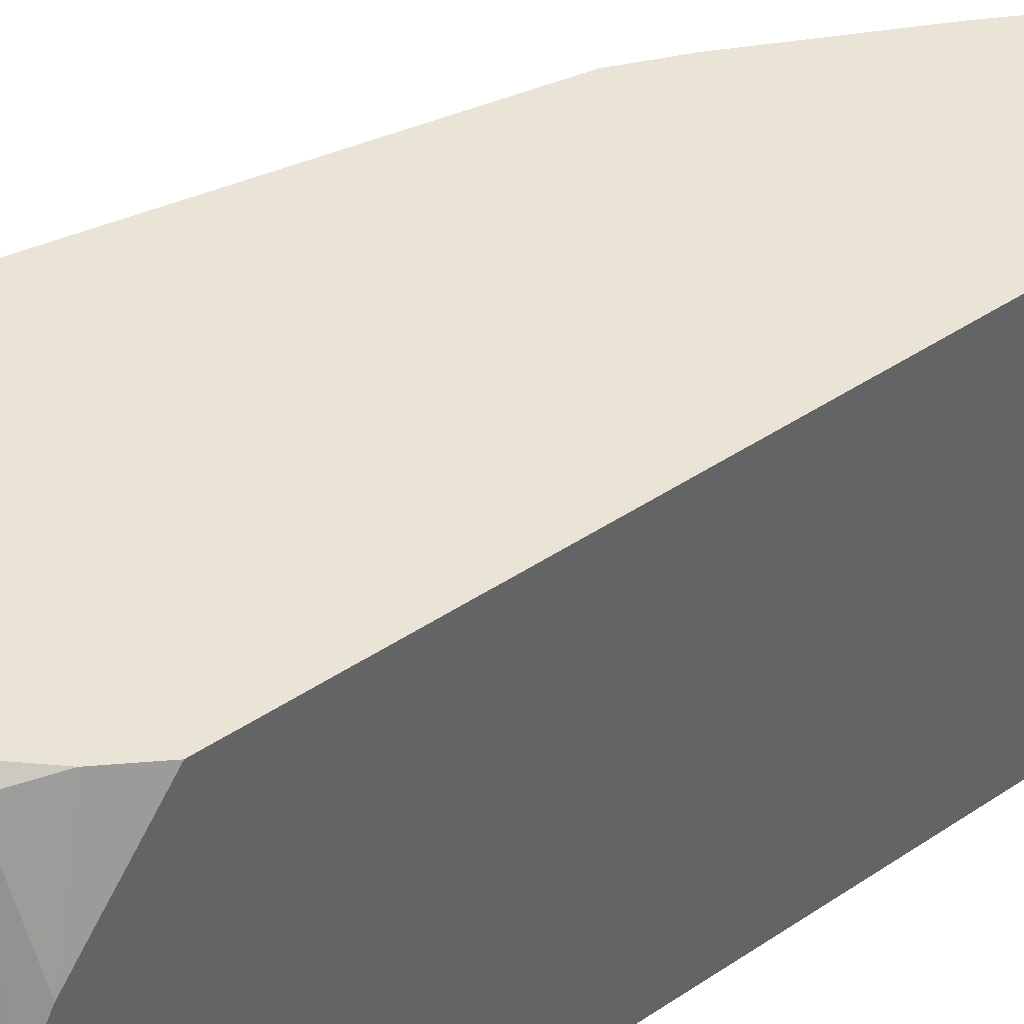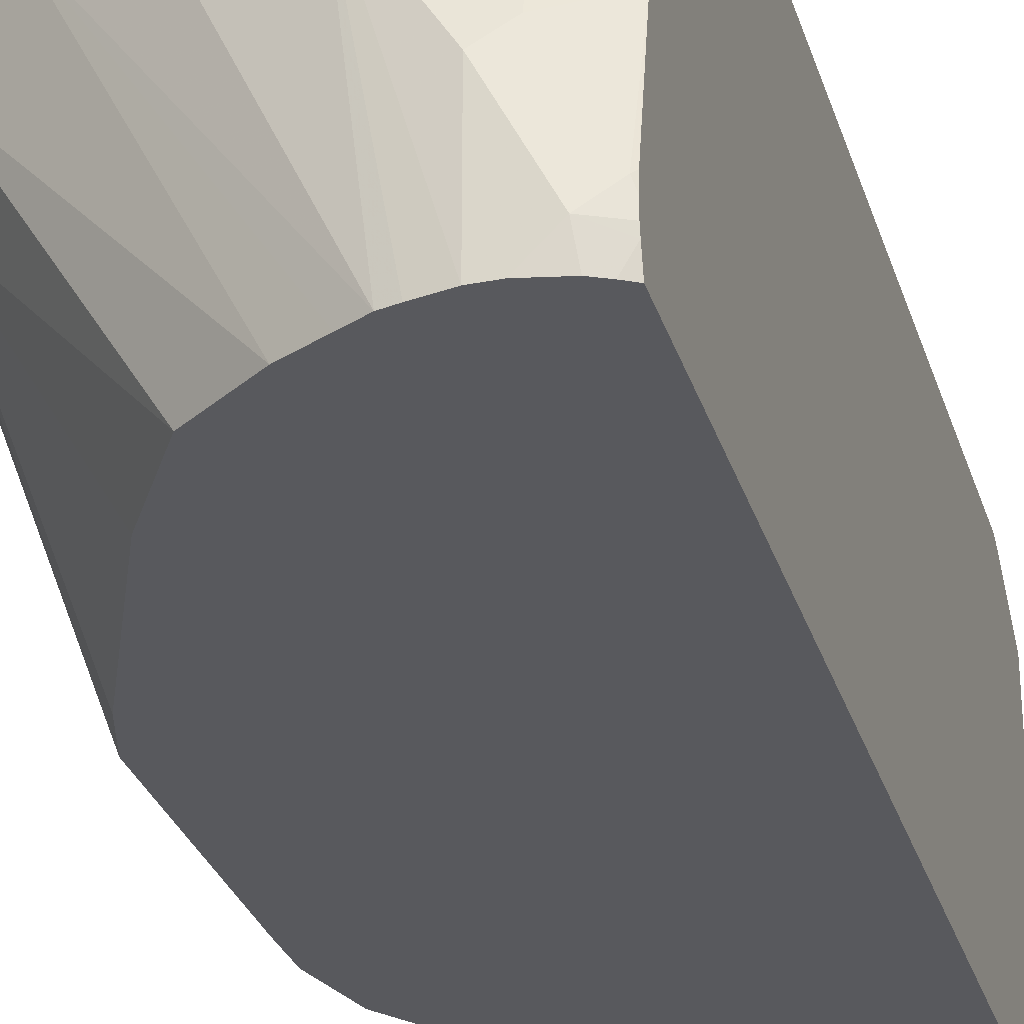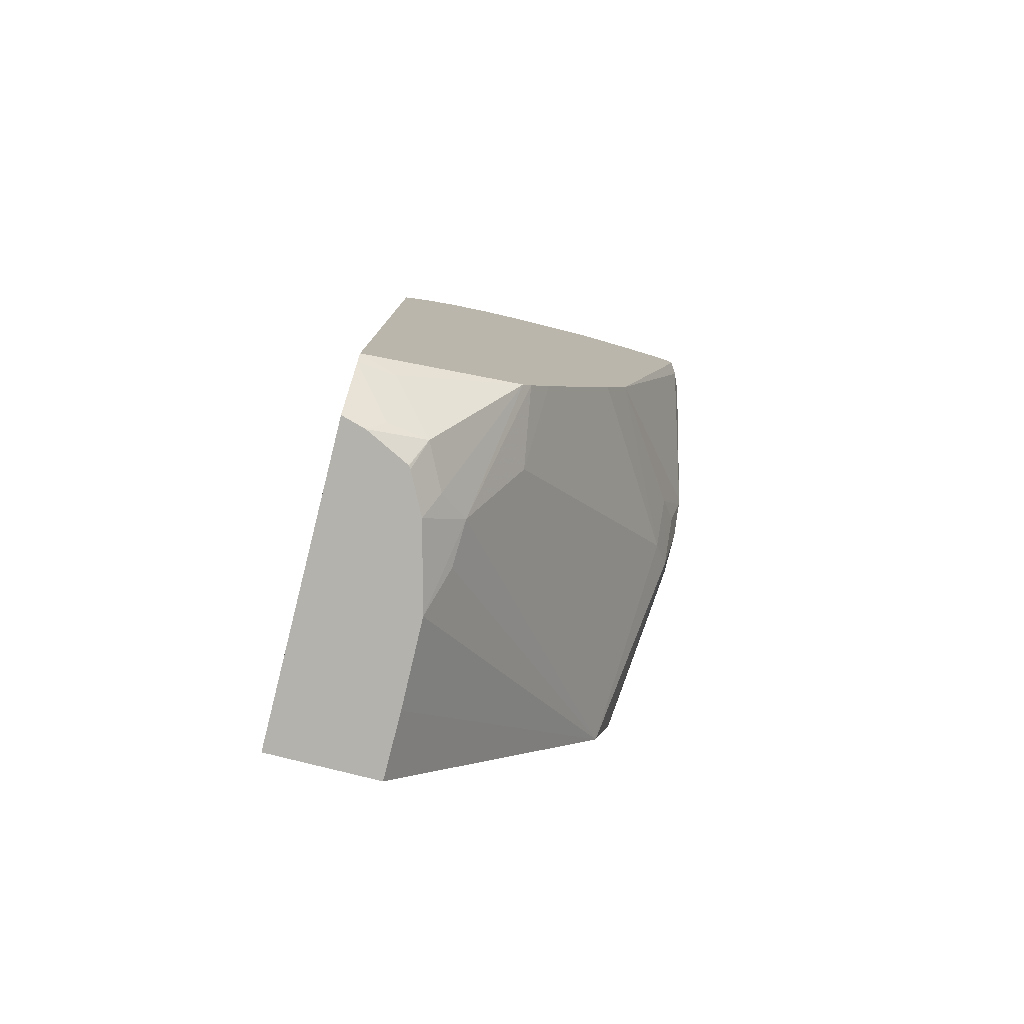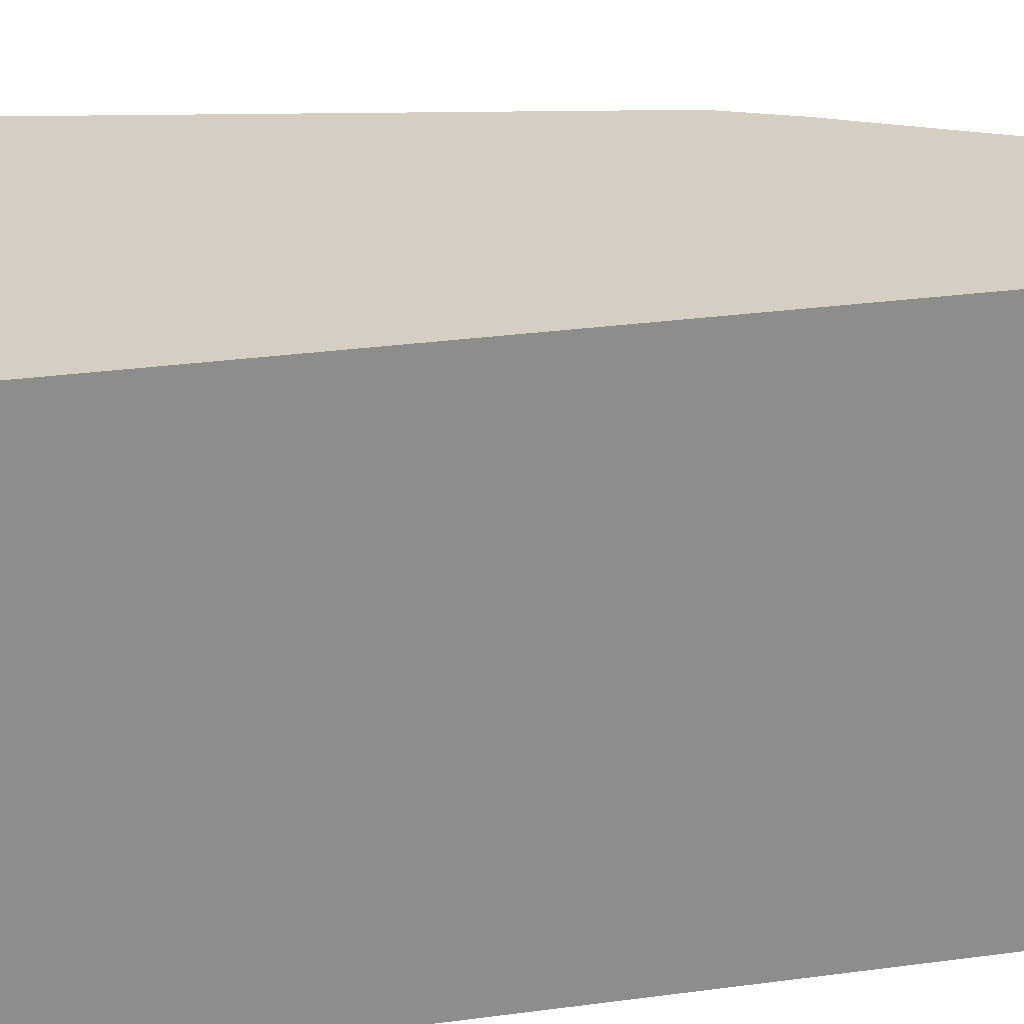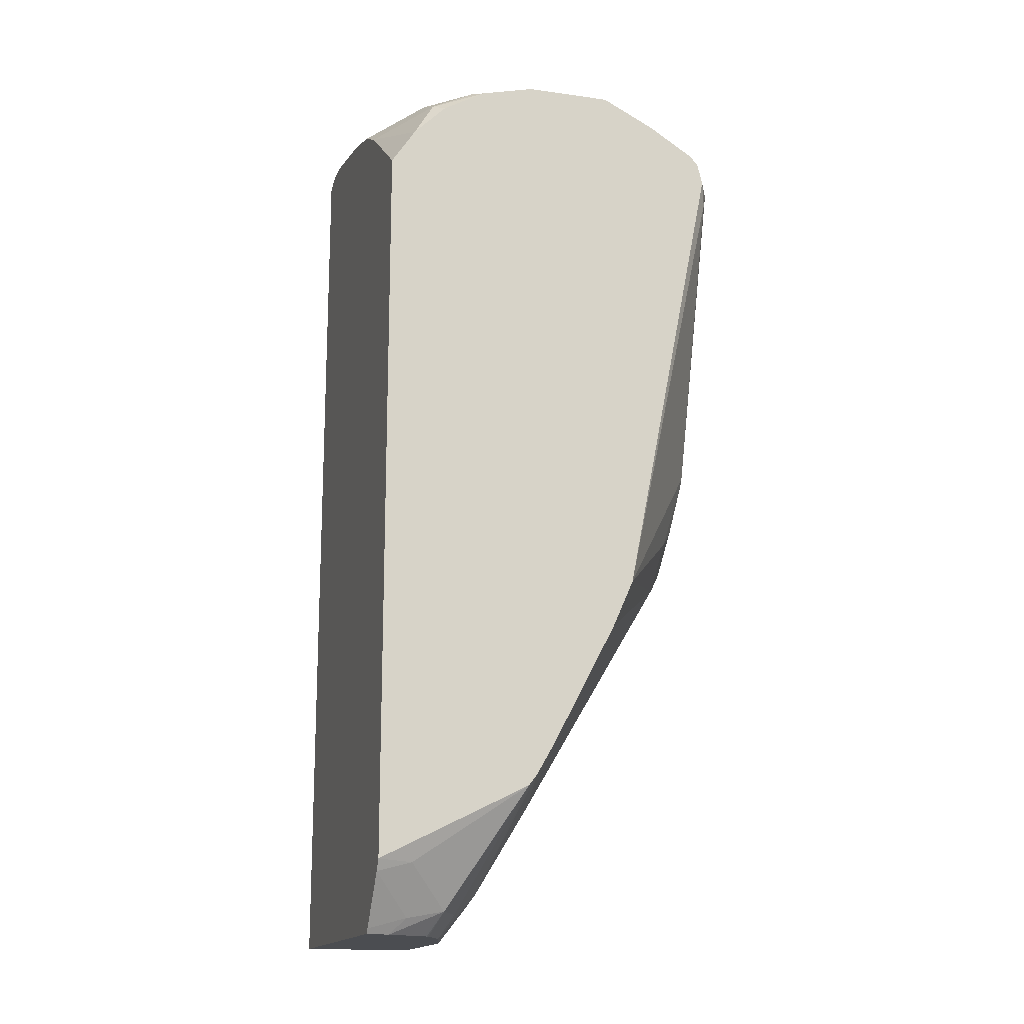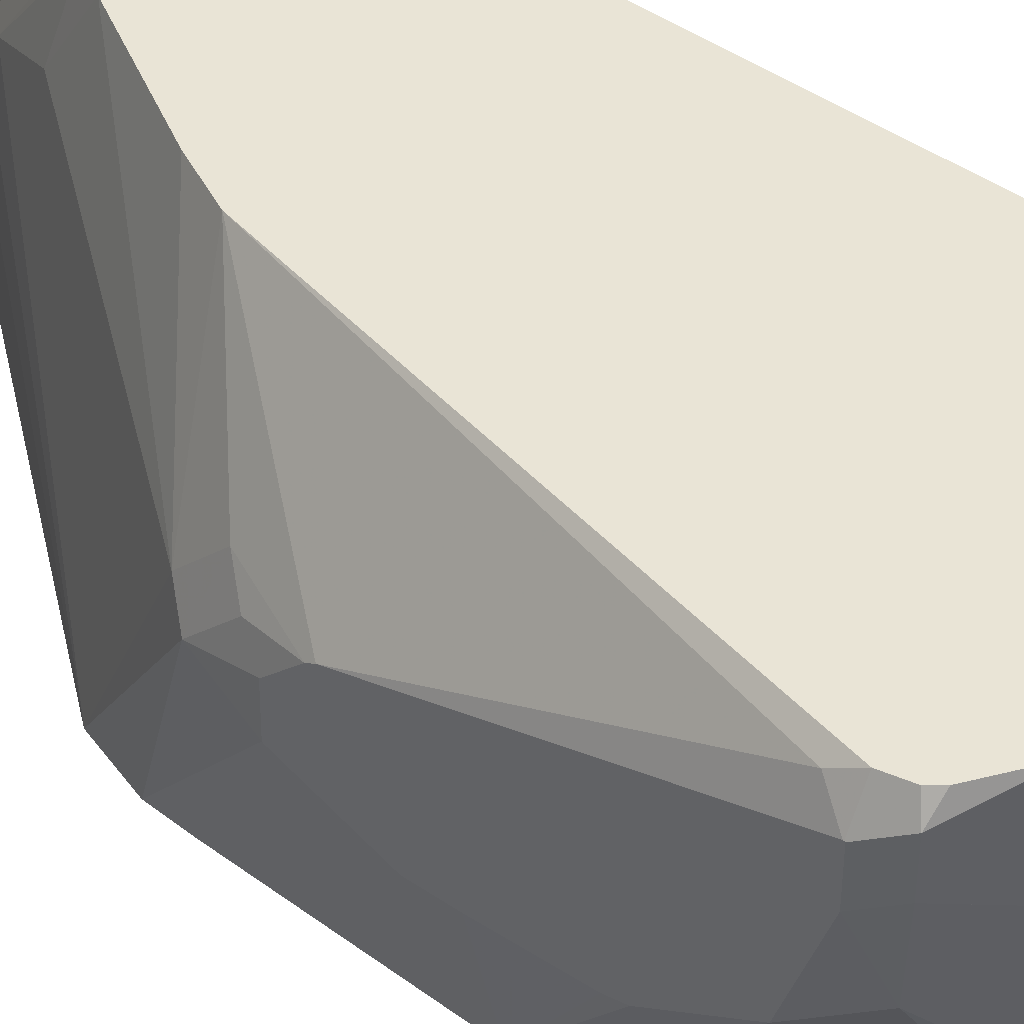
<metadata>
{"format":"obj","ext":"obj","renderer":"f3d","projection":"perspective","resolution":1024,"background":"white","views":[{"elev":42.7,"azim":51.2,"up":"+Y"},{"elev":-29.8,"azim":16.1,"up":"+Y"},{"elev":-79.5,"azim":165.9,"up":"+Z"},{"elev":25.8,"azim":77.3,"up":"+Y"},{"elev":-16.0,"azim":163.8,"up":"+Z"},{"elev":42.4,"azim":-48.9,"up":"+Y"}]}
</metadata>
<code>
v -0.1875 0.09395 0.1723
v -0.1798 0.07036 0.1798
v -0.1824 0.09903 0.1824
v -0.1875 0.1096 0.1723
v -0.1875 0.05857 0.1603
v -0.1303 -0.009117 0.1929
v -0.1106 -0.009117 0.2066
v -0.1616 0.08861 0.1929
v -0.172 0.09381 0.1876
v -0.1824 0.1147 0.1824
v -0.1818 0.1212 0.172
v -0.1875 0.1097 0.172
v -0.1798 0.1212 0.1798
v -0.1875 0.04064 0.1314
v -0.1766 -0.009117 0.09379
v -0.1719 -0.009117 0.1093
v -0.1485 -0.007816 0.1642
v -0.1472 -0.009117 0.1655
v -0.09902 -0.009117 0.2124
v -0.1616 0.1199 0.1929
v -0.09191 -0.009117 0.216
v -0.1407 0.09381 0.2033
v -0.1769 0.1212 0.1831
v -0.1602 0.1212 0.1935
v -0.1837 0.1173 0.1642
v -0.1875 0.1097 0.1717
v -0.1798 0.1212 0.1798
v -0.1486 0.1212 0.003868
v -0.1798 0.1212 0.1798
v -0.1875 0.03903 0.1249
v -0.1875 0.03635 0.09366
v -0.1875 0.03558 0.07919
v -0.1763 -0.009117 0.01567
v -0.1407 0.1212 0.2033
v -0.08732 -0.009117 0.2171
v -0.1016 0.07036 0.215
v -0.1875 0.07544 0.06068
v -0.1409 0.1212 -0.0137
v -0.1779 0.06255 0.01567
v -0.1779 0.07818 0.03128
v -0.1875 0.04664 0.04676
v -0.1758 -0.009117 2.431e-05
v -0.1095 0.1212 0.2033
v -0.07819 -0.009117 0.2189
v -0.07819 0.03128 0.2189
v -0.08601 0.05474 0.215
v -0.09383 0.1095 0.2033
v -0.1875 0.07389 0.05795
v -0.1174 0.1212 -0.05868
v -0.1837 0.05474 0.02346
v -0.1153 0.09381 -0.07817
v -0.1697 -0.009117 -0.02213
v -0.1837 0.07036 0.0391
v -0.1875 0.04692 0.04632
v -0.08601 0.1173 0.1994
v -0.08997 0.1212 0.1984
v -0.07168 -0.009117 0.2189
v -0.06256 6.69e-06 0.2189
v -0.05473 0.007829 0.215
v -0.07037 0.03909 0.215
v -0.07037 0.1016 0.1994
v -0.1875 0.06282 0.04666
v -0.1109 0.1212 -0.06991
v -0.1875 0.06255 0.04656
v -0.09969 0.07818 -0.1095
v -0.09904 0.06255 -0.1147
v -0.09361 0.04736 -0.1255
v -0.09406 0.01542 -0.1255
v -0.0939 -0.009117 -0.1255
v -0.07037 0.1173 0.1915
v -0.07433 0.1212 0.1896
v -0.06142 -0.009117 0.2166
v -0.0536 -0.002699 0.2139
v -0.0536 6.69e-06 0.2144
v -0.0536 0.004409 0.2144
v -0.0536 0.008965 0.2141
v -0.0536 0.04692 0.2058
v -0.0536 0.06922 0.1991
v -0.108 0.1212 -0.07375
v -0.08991 0.086 -0.1172
v -0.08578 0.07818 -0.1255
v -0.0536 -0.009117 -0.1255
v -0.05473 0.086 0.1915
v -0.0536 0.08485 0.191
v -0.06235 0.1212 0.1775
v -0.05708 -0.009117 0.2144
v -0.0536 -0.009117 0.2124
v -0.0536 0.1212 -0.101
v -0.06646 0.1173 -0.1016
v -0.0821 0.1016 -0.1172
v -0.07864 0.09249 -0.1255
v -0.0536 0.1038 -0.1255
v -0.0536 0.1212 0.1641
v -0.0536 0.12 -0.103
v -0.0536 0.1187 -0.1051
v -0.06777 0.1042 -0.1199
v -0.06211 0.1014 -0.1255
v -0.07643 0.09426 -0.1255
v -0.07775 0.0936 -0.1255
v -0.07797 0.09338 -0.1255
v -0.0546 0.1036 -0.1255
v -0.0536 0.1052 -0.1238
f 57 72 58
f 56 70 71
f 55 70 56
f 52 67 68
f 52 68 69
f 52 65 66
f 52 66 67
f 58 72 73
f 55 61 70
f 58 73 74
f 63 79 65
f 59 74 75
f 59 75 76
f 59 76 77
f 59 77 60
f 60 77 61
f 61 77 78
f 61 78 70
f 65 79 80
f 51 65 52
f 65 80 81
f 58 74 59
f 51 63 65
f 40 53 48
f 50 64 62
f 65 81 67
f 39 50 40
f 39 49 51
f 39 51 52
f 39 52 50
f 40 50 53
f 41 54 42
f 42 54 50
f 42 50 52
f 43 47 55
f 50 62 53
f 43 55 56
f 44 58 45
f 45 58 59
f 45 59 60
f 45 60 46
f 46 60 61
f 46 61 55
f 46 55 47
f 48 53 62
f 49 63 51
f 50 54 64
f 44 57 58
f 65 67 66
f 89 96 90
f 67 91 100
f 73 75 74
f 78 84 83
f 79 88 89
f 79 89 90
f 79 90 80
f 80 90 91
f 80 91 81
f 84 93 85
f 88 94 89
f 89 94 95
f 89 95 96
f 38 49 39
f 90 96 97
f 90 97 98
f 90 98 99
f 90 99 100
f 90 100 91
f 92 101 102
f 95 102 96
f 96 102 97
f 97 102 101
f 73 76 75
f 73 77 76
f 73 78 77
f 73 84 78
f 67 100 99
f 67 99 98
f 67 98 97
f 67 97 101
f 67 101 92
f 67 92 82
f 67 82 69
f 67 69 68
f 70 78 83
f 70 83 84
f 67 81 91
f 70 84 85
f 72 86 73
f 73 86 87
f 73 87 82
f 73 82 92
f 73 92 102
f 73 102 95
f 73 95 94
f 73 94 88
f 73 88 93
f 73 93 84
f 70 85 71
f 37 40 48
f 36 45 46
f 36 46 47
f 4 10 13
f 4 13 11
f 5 14 15
f 5 15 16
f 5 16 17
f 5 17 18
f 5 18 6
f 6 18 16
f 6 16 15
f 6 15 33
f 6 33 42
f 6 42 52
f 6 52 69
f 6 69 82
f 6 82 87
f 6 87 86
f 6 86 72
f 6 72 57
f 6 57 44
f 6 44 35
f 6 35 21
f 4 11 12
f 3 20 10
f 3 8 20
f 3 9 8
f 1 2 3
f 1 3 10
f 1 10 4
f 1 4 12
f 1 12 26
f 1 26 37
f 1 37 48
f 1 48 62
f 1 62 64
f 1 64 54
f 6 21 19
f 1 54 41
f 1 32 31
f 1 31 30
f 1 30 14
f 1 14 5
f 1 5 2
f 2 6 7
f 2 7 8
f 2 8 9
f 2 9 3
f 2 5 6
f 36 47 43
f 6 19 7
f 1 41 32
f 8 19 21
f 13 29 27
f 13 23 29
f 14 30 15
f 15 30 31
f 15 31 32
f 15 32 33
f 16 18 17
f 20 34 24
f 21 35 36
f 21 36 22
f 22 36 34
f 25 28 37
f 25 37 26
f 28 38 39
f 28 39 40
f 28 40 37
f 32 42 33
f 34 36 43
f 35 44 36
f 36 44 45
f 7 19 8
f 11 28 25
f 11 38 28
f 32 41 42
f 11 63 49
f 8 21 22
f 11 49 38
f 8 22 34
f 8 34 20
f 10 20 24
f 10 24 23
f 11 25 26
f 11 26 12
f 11 13 27
f 11 27 29
f 10 23 13
f 11 23 24
f 11 29 23
f 11 93 88
f 11 79 63
f 11 71 85
f 11 85 93
f 11 56 71
f 11 43 56
f 11 34 43
f 11 24 34
f 11 88 79

</code>
